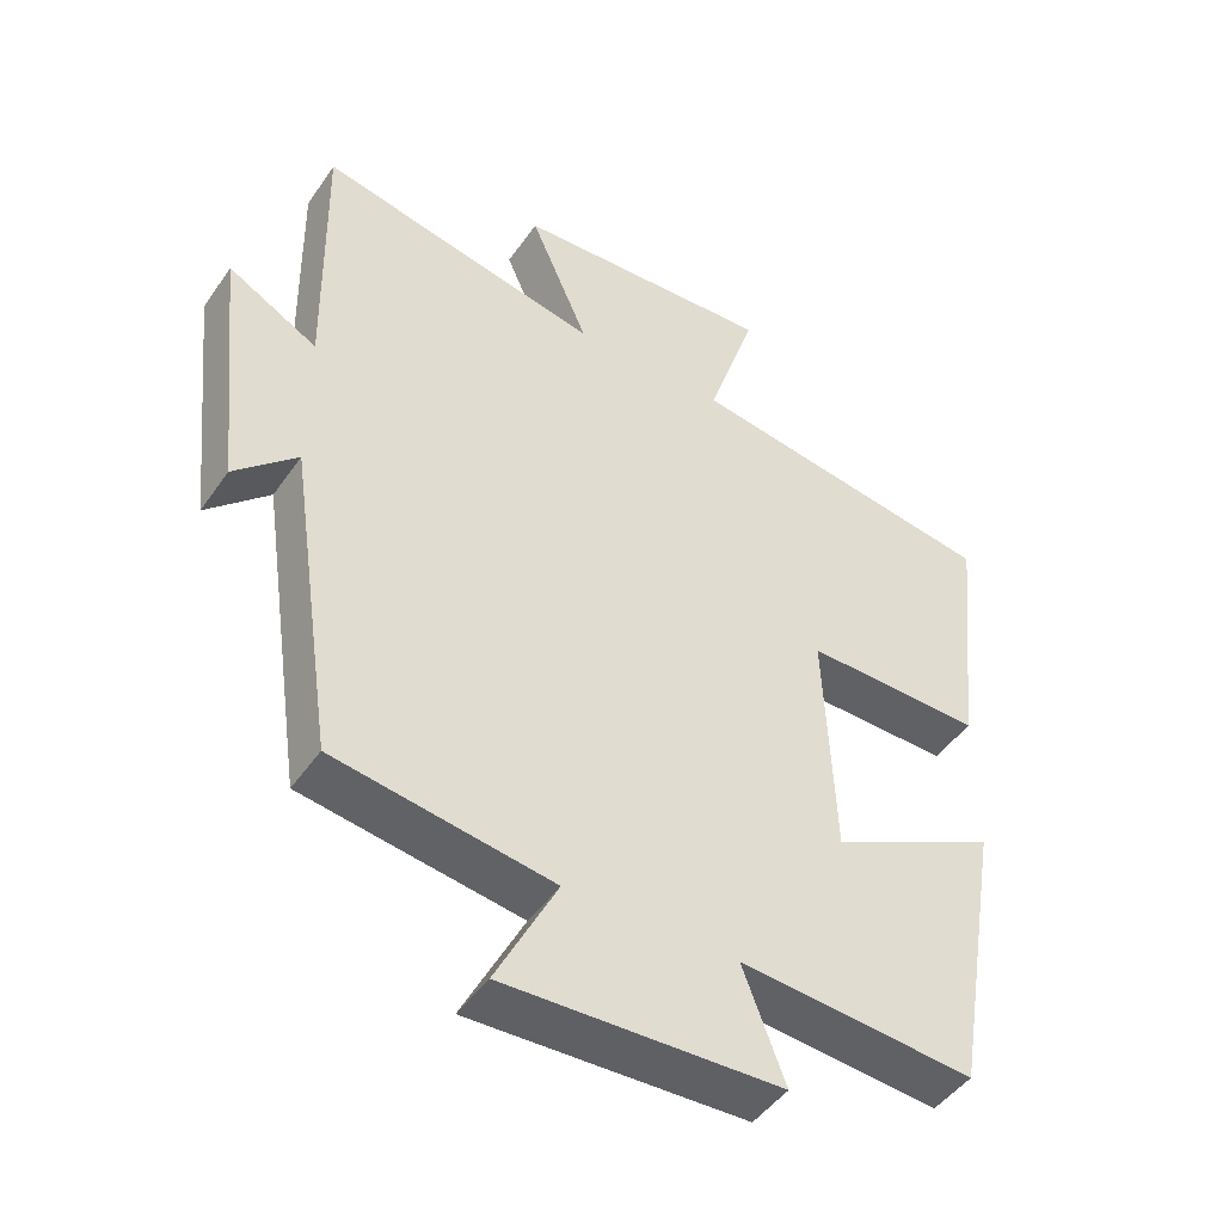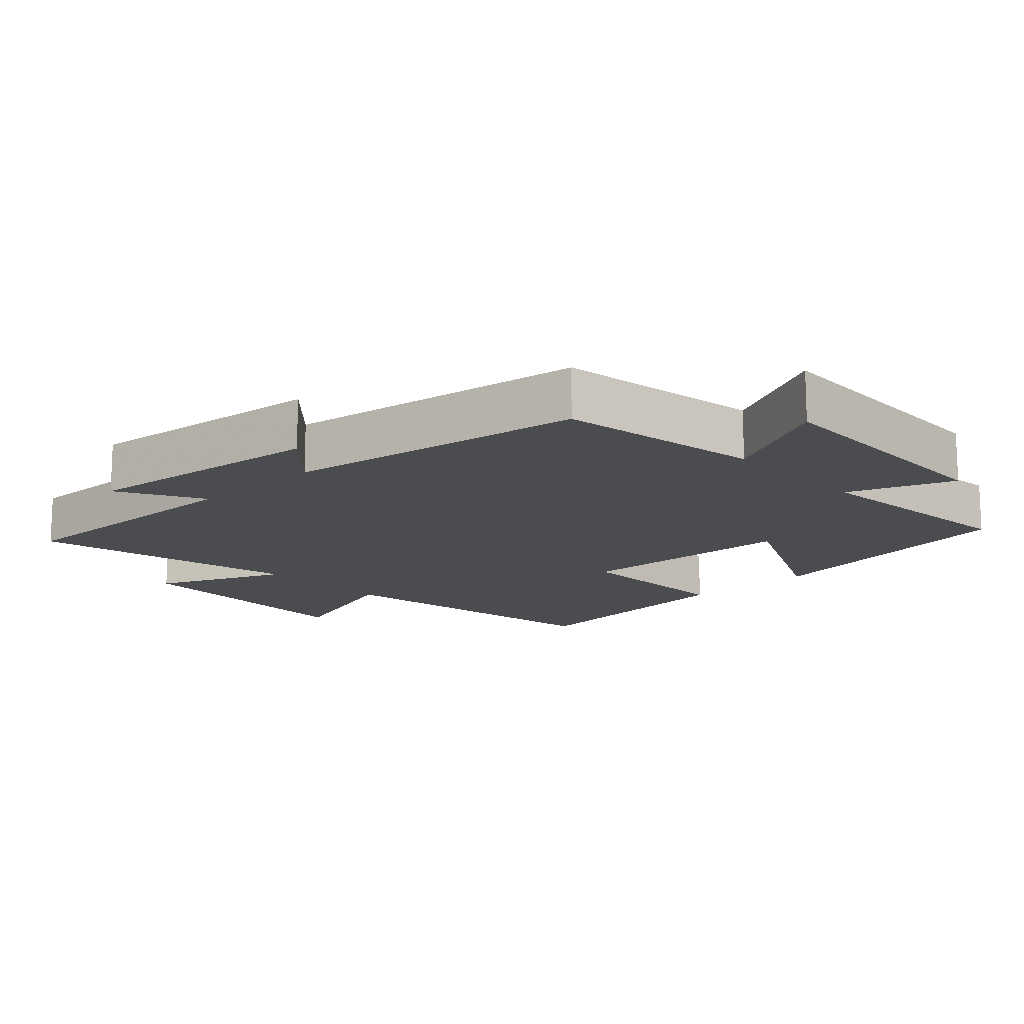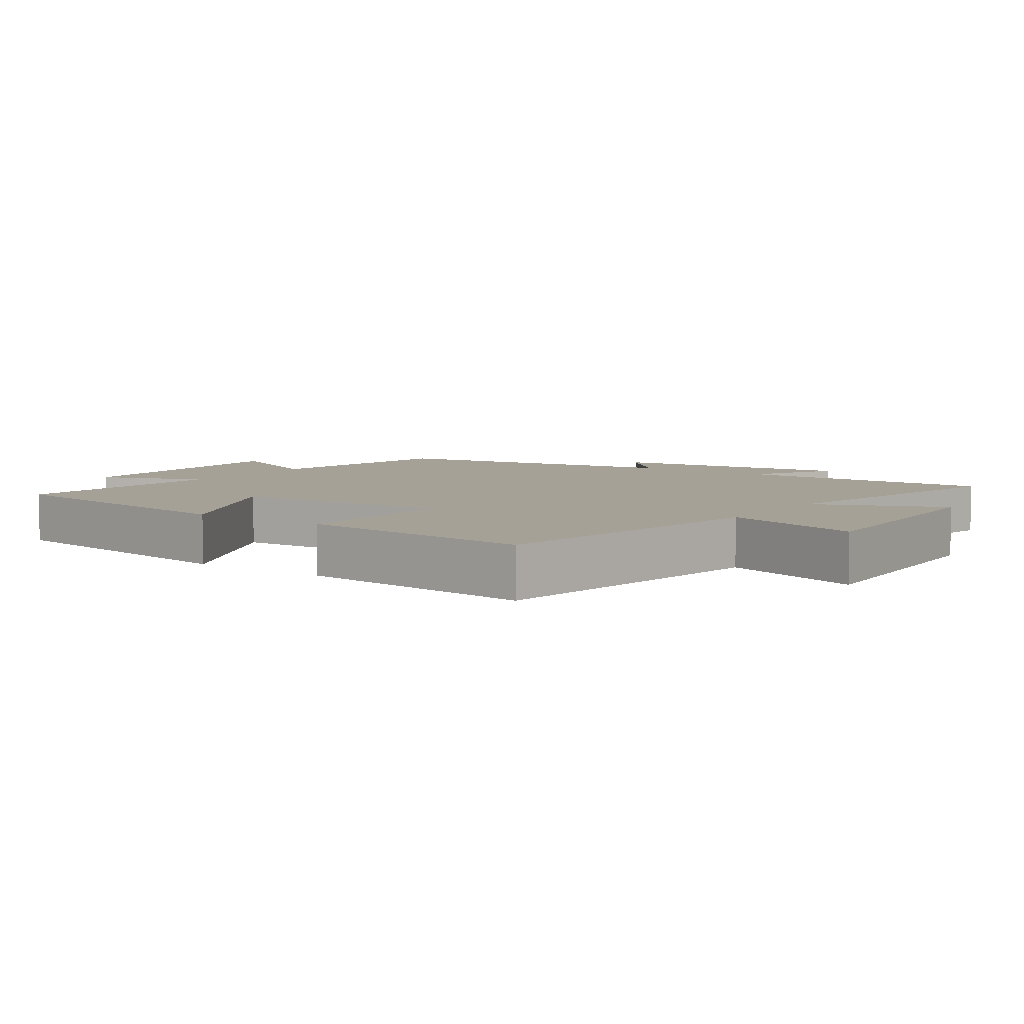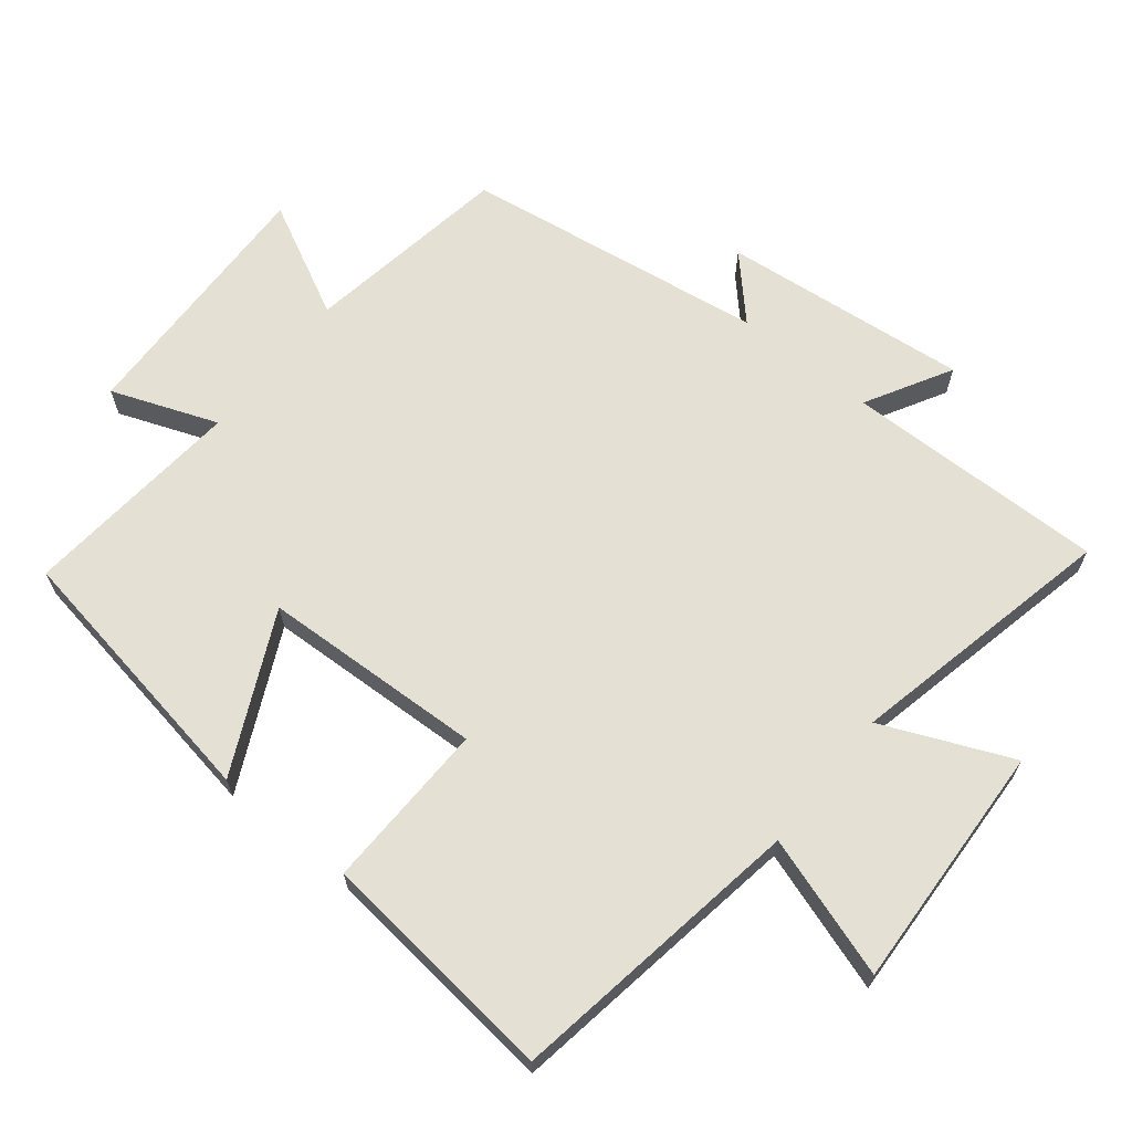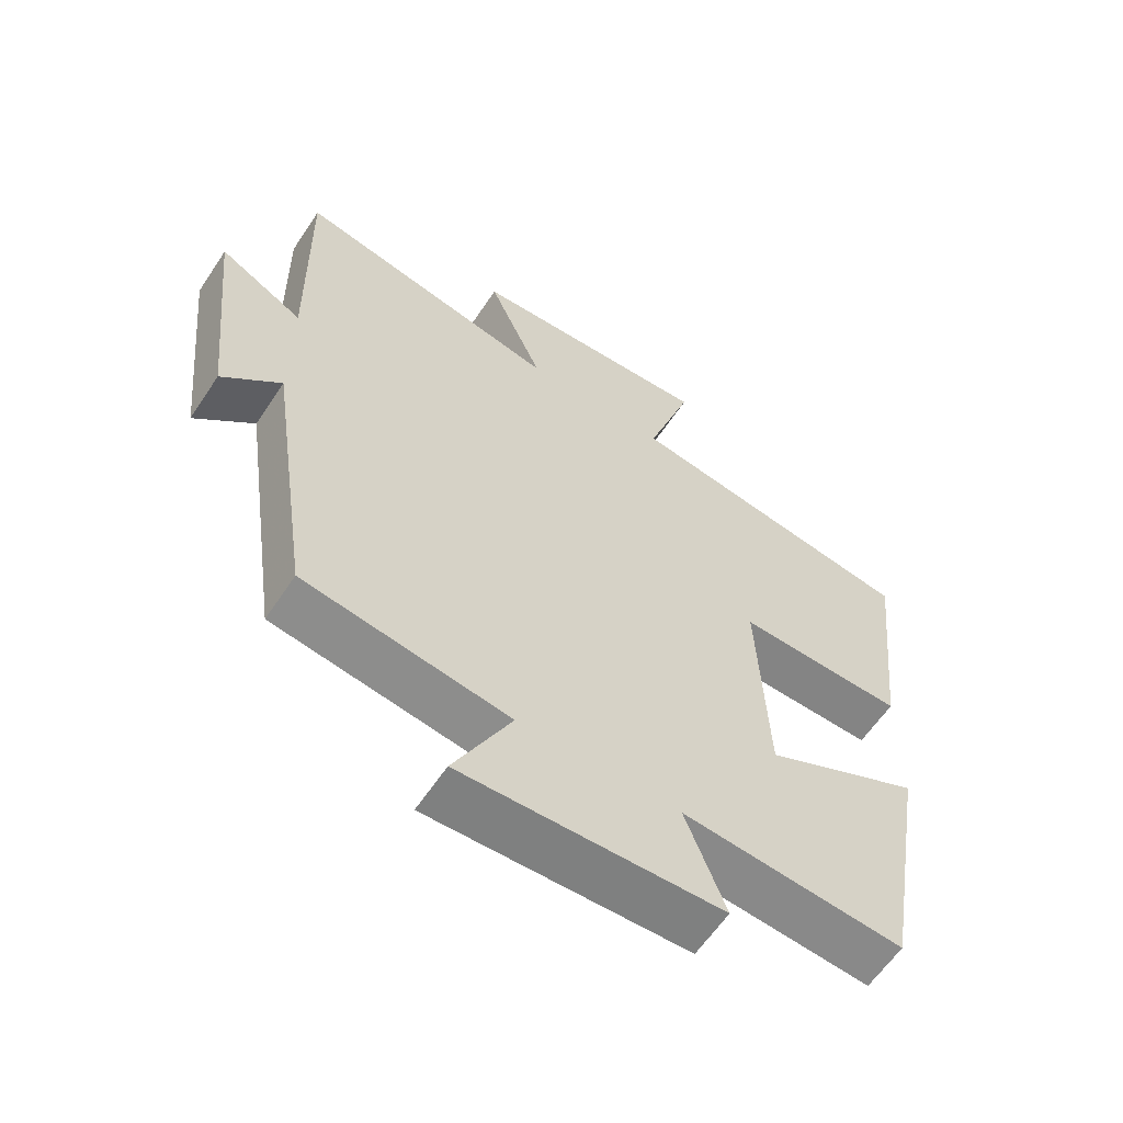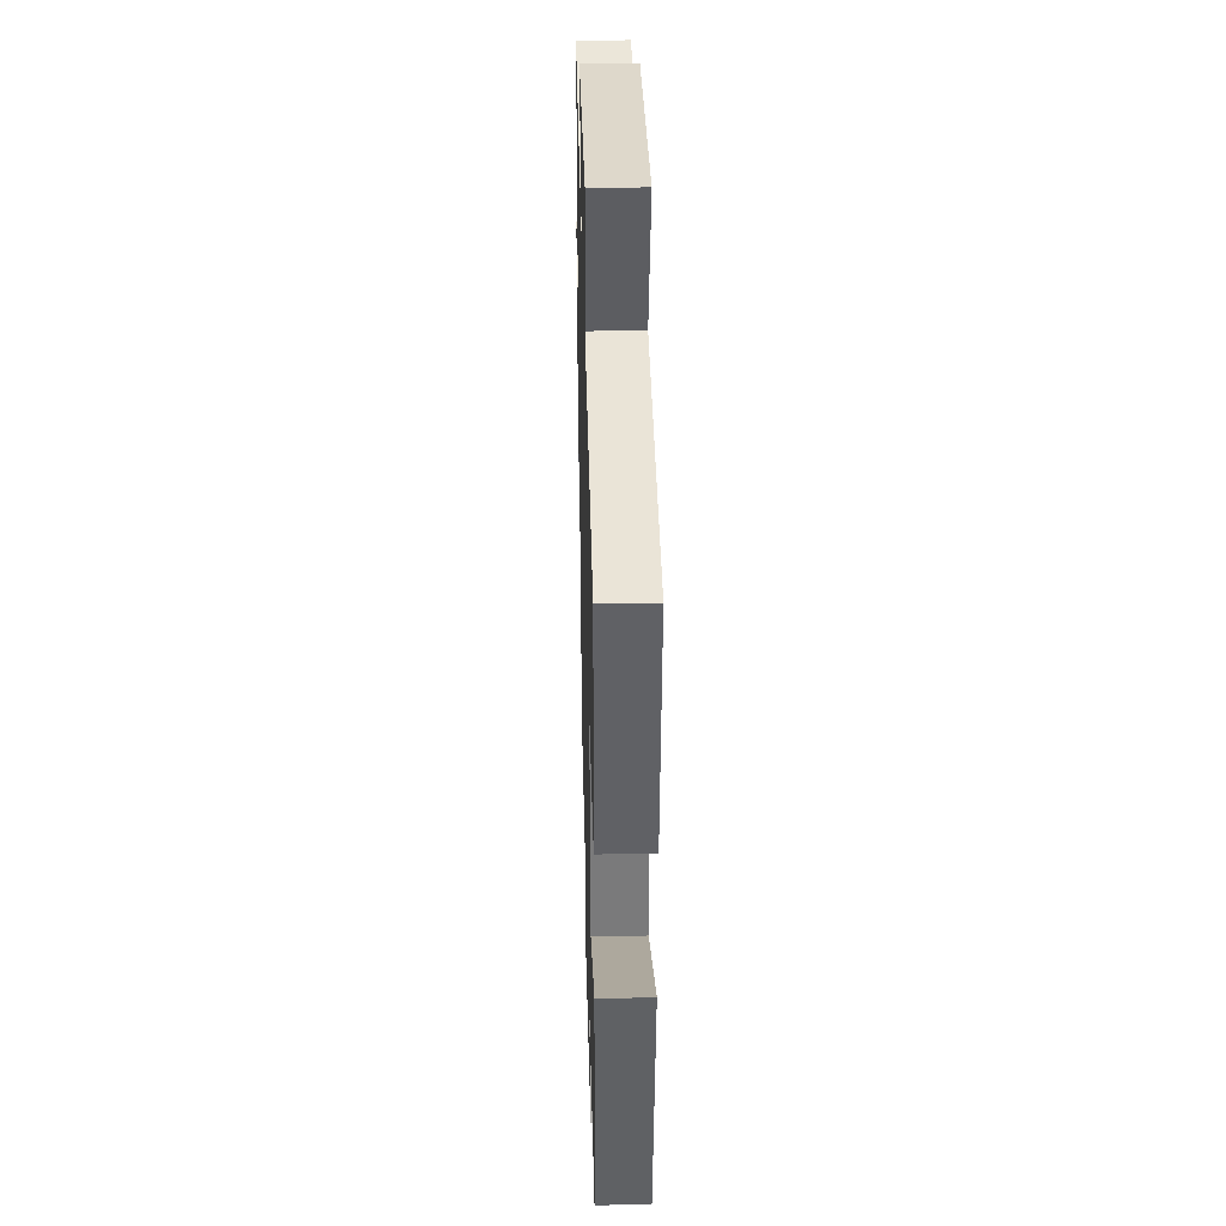
<metadata>
{"format":"obj","ext":"obj","renderer":"f3d","projection":"perspective","resolution":1024,"background":"white","views":[{"elev":-46.6,"azim":147.2,"up":"+Z"},{"elev":-14.7,"azim":133.1,"up":"+Y"},{"elev":6.1,"azim":-55.1,"up":"+Y"},{"elev":66.1,"azim":-51.2,"up":"+Y"},{"elev":-60.8,"azim":146.5,"up":"+Z"},{"elev":34.5,"azim":-91.5,"up":"+Z"}]}
</metadata>
<code>
v -0.432 0.07 -0.529
v -0.5 0.07 -0.129
v -0.267 0.07 -0.241
v -0.253 0.07 0.085
v -0.5 0.07 0.079
v -0.538 0.07 0.431
v -0.103 0.07 0.5
v -0.171 0.07 0.707
v 0.193 0.07 0.689
v 0.111 0.07 0.5
v 0.506 0.07 0.585
v 0.5 0.07 0.202
v 0.625 0.07 0.272
v 0.587 0.07 -0.09
v 0.5 0.07 -0.008
v 0.435 0.07 -0.452
v 0.132 0.07 -0.5
v 0.217 0.07 -0.667
v -0.165 0.07 -0.655
v -0.106 0.07 -0.5
v -0.432 0 -0.529
v -0.5 0 -0.129
v -0.267 0 -0.241
v -0.253 0 0.085
v -0.5 0 0.079
v -0.538 0 0.431
v -0.103 0 0.5
v -0.171 0 0.707
v 0.193 0 0.689
v 0.111 0 0.5
v 0.506 0 0.585
v 0.5 0 0.202
v 0.625 0 0.272
v 0.587 0 -0.09
v 0.5 0 -0.008
v 0.435 0 -0.452
v 0.132 0 -0.5
v 0.217 0 -0.667
v -0.165 0 -0.655
v -0.106 0 -0.5
f 17 18 19 20
f 15 16 17 20
f 15 20 1
f 12 13 14 15
f 12 15 1
f 10 11 12
f 7 8 9 10
f 7 10 12
f 6 7 12
f 5 6 12
f 4 5 12
f 3 4 12
f 1 2 3
f 1 3 12
f 40 39 38 37
f 40 37 36 35
f 21 40 35
f 35 34 33 32
f 21 35 32
f 32 31 30
f 30 29 28 27
f 32 30 27
f 32 27 26
f 32 26 25
f 32 25 24
f 32 24 23
f 23 22 21
f 32 23 21
f 1 21 22 2
f 2 22 23 3
f 3 23 24 4
f 4 24 25 5
f 5 25 26 6
f 6 26 27 7
f 7 27 28 8
f 8 28 29 9
f 9 29 30 10
f 10 30 31 11
f 11 31 32 12
f 12 32 33 13
f 13 33 34 14
f 14 34 35 15
f 15 35 36 16
f 16 36 37 17
f 17 37 38 18
f 18 38 39 19
f 19 39 40 20
f 20 40 21 1

</code>
